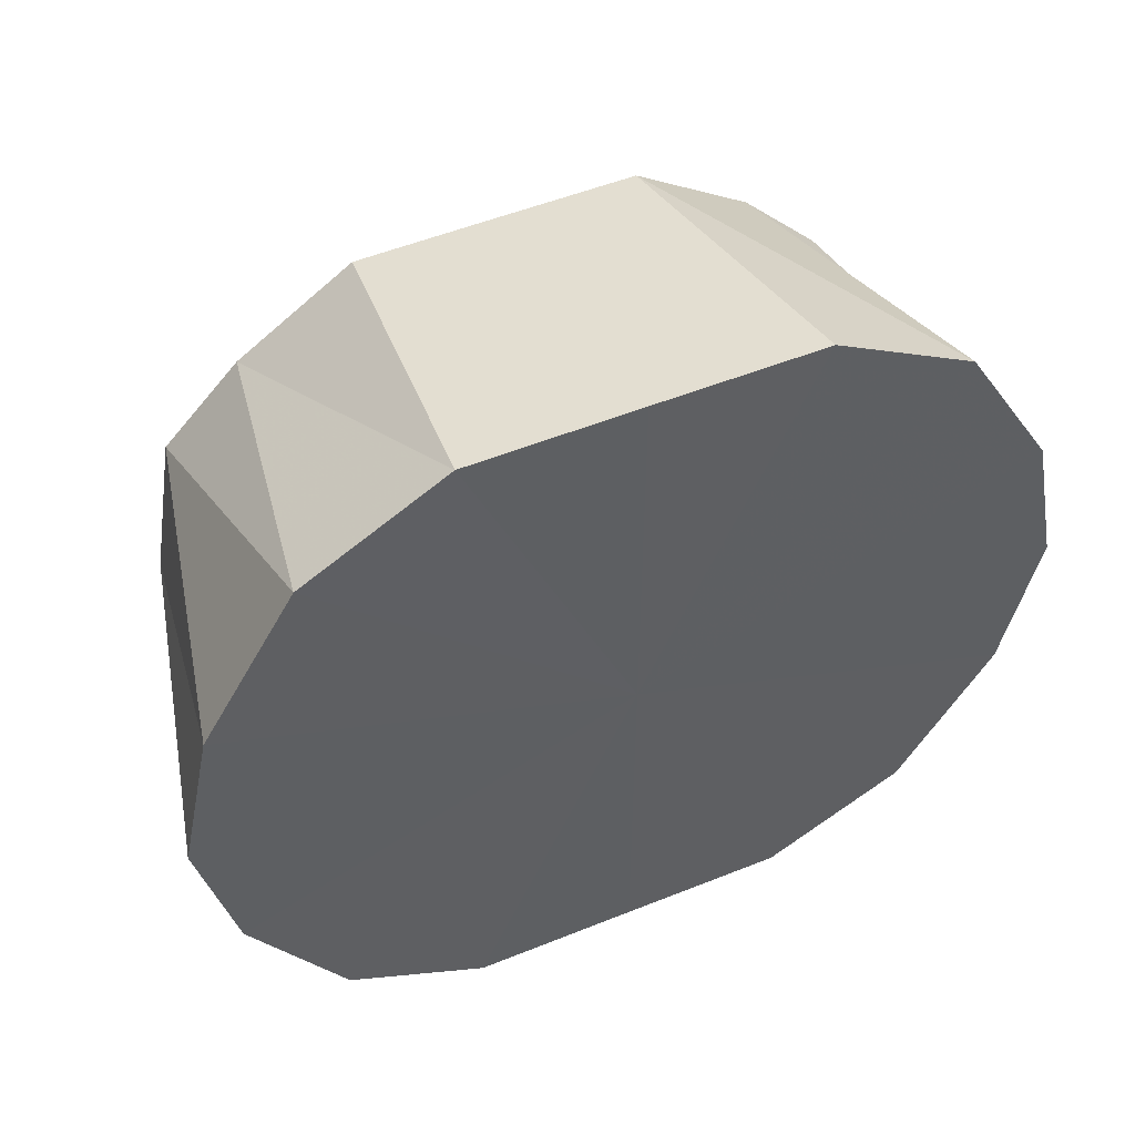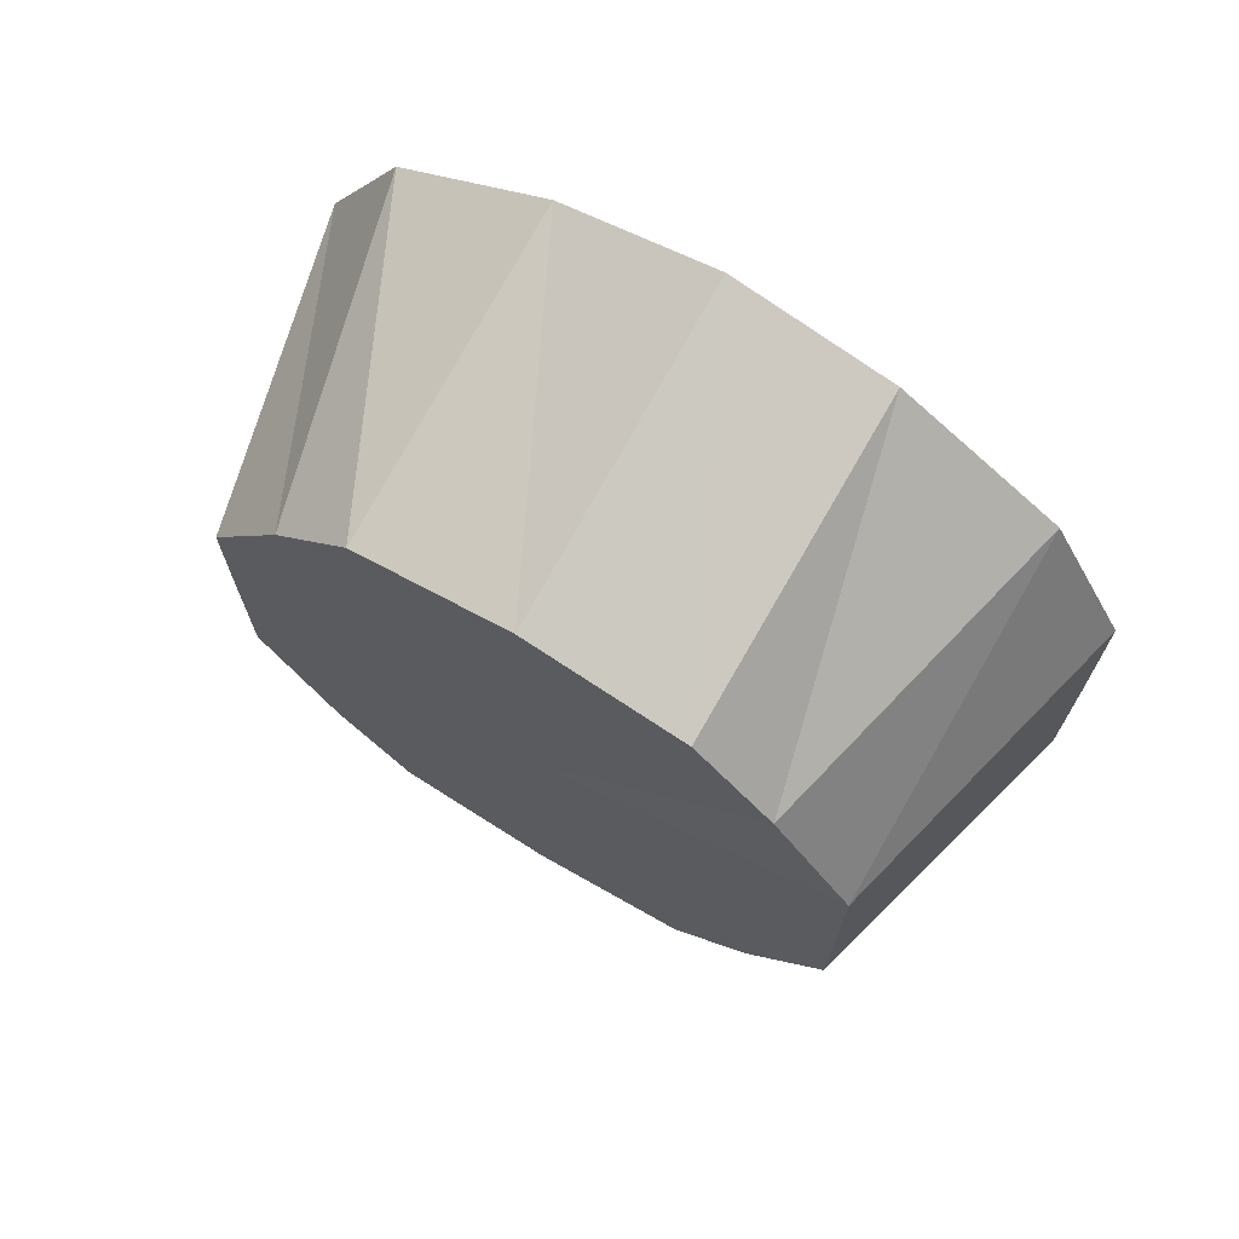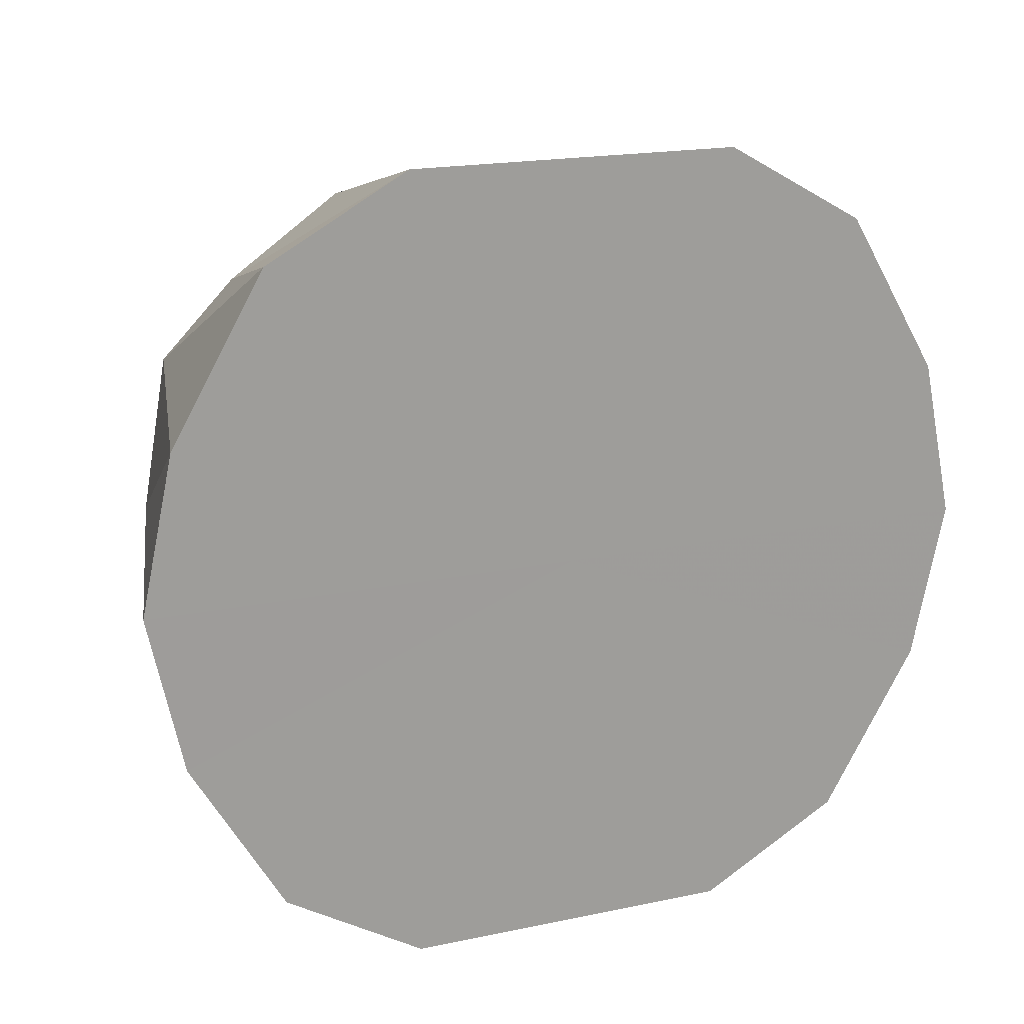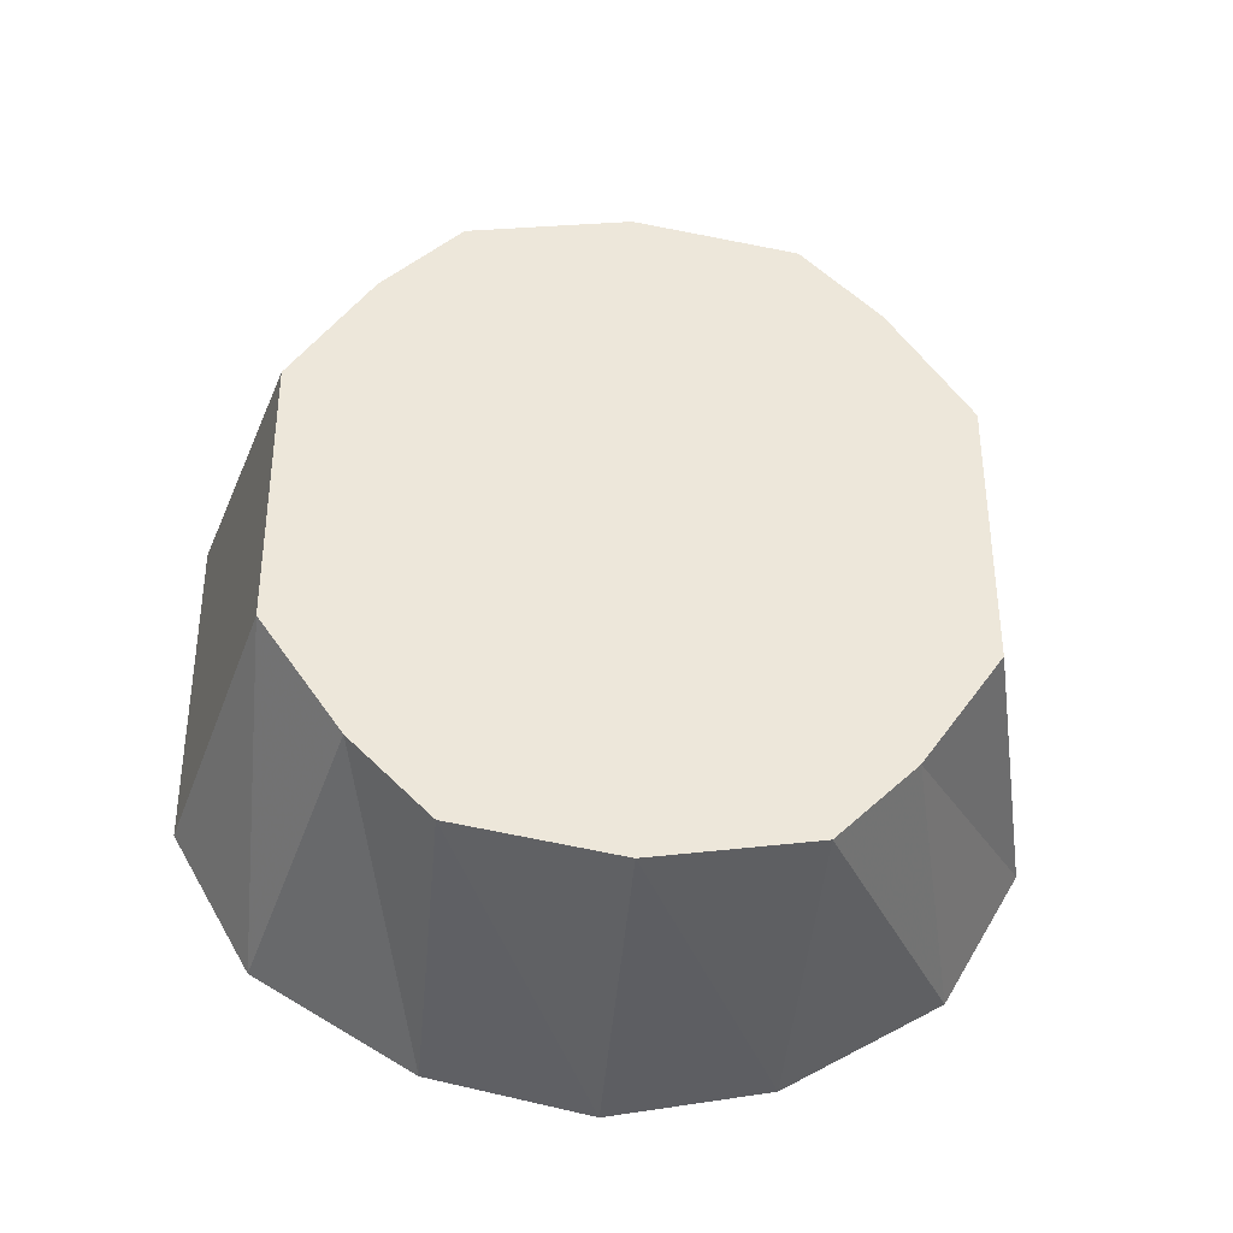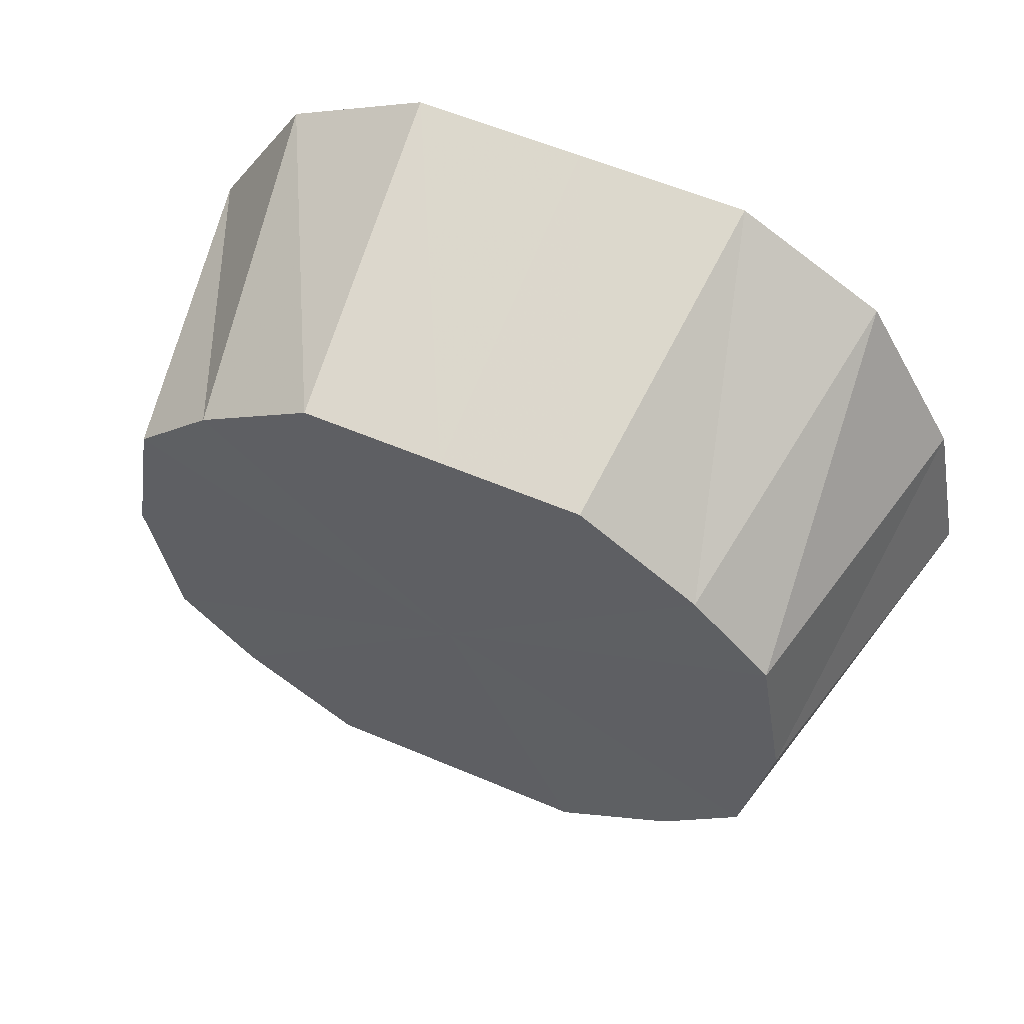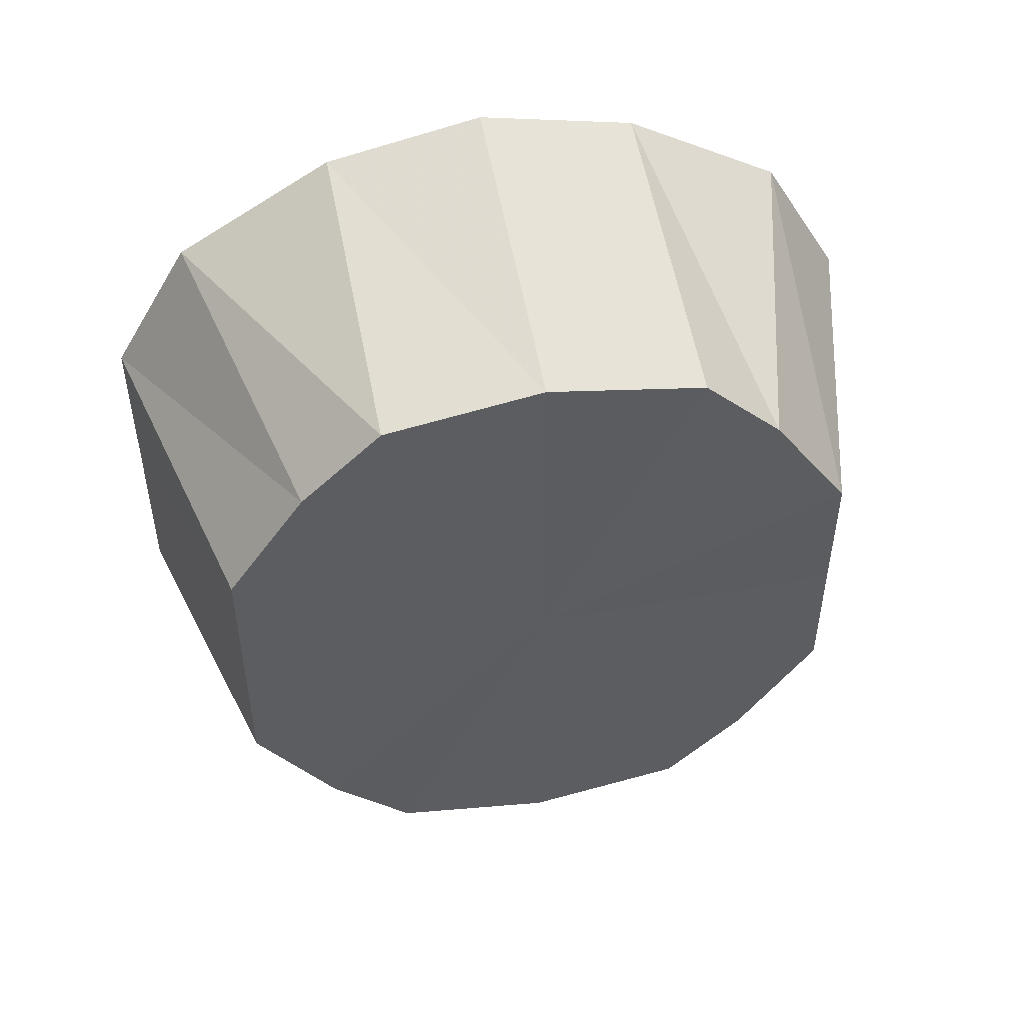
<metadata>
{"format":"obj","ext":"obj","renderer":"f3d","projection":"perspective","resolution":1024,"background":"white","views":[{"elev":52.5,"azim":-113.5,"up":"+Y"},{"elev":70.7,"azim":121.1,"up":"+Z"},{"elev":18.8,"azim":-111.8,"up":"+Y"},{"elev":-36.0,"azim":84.6,"up":"+Z"},{"elev":58.2,"azim":113.7,"up":"+Y"},{"elev":49.3,"azim":78.5,"up":"+Z"}]}
</metadata>
<code>
o 11583
v 2166 1876 13.6
v 2166 1876 13.59
v 2166 1876 13.59
v 2166 1876 13.59
v 2166 1876 13.59
v 2166 1876 13.6
v 2166 1876 13.58
v 2166 1876 13.58
v 2166 1876 13.54
v 2166 1876 13.51
v 2166 1876 13.5
v 2166 1876 13.58
v 2166 1876 13.59
v 2166 1876 13.57
v 2166 1876 13.56
v 2166 1876 13.58
v 2166 1876 13.54
v 2166 1876 13.54
v 2166 1876 13.57
v 2166 1876 13.52
v 2166 1876 13.53
v 2166 1876 13.54
v 2166 1876 13.51
v 2166 1876 13.51
v 2166 1876 13.52
v 2166 1876 13.49
v 2166 1876 13.5
v 2166 1876 13.51
v 2166 1876 13.49
v 2166 1876 13.5
v 2166 1876 13.49
v 2166 1876 13.49
v 2166 1876 13.5
v 2166 1876 13.49
v 2166 1876 13.51
v 2166 1876 13.51
v 2166 1876 13.51
v 2166 1876 13.53
v 2166 1876 13.52
v 2166 1876 13.54
v 2166 1876 13.54
v 2166 1876 13.52
v 2166 1876 13.56
v 2166 1876 13.54
v 2166 1876 13.57
v 2166 1876 13.58
v 2166 1876 13.57
v 2166 1876 13.58
v 2166 1876 13.59
v 2166 1876 13.58
v 2166 1876 13.59
v 2166 1876 13.49
v 2166 1876 13.5
v 2166 1876 13.51
v 2166 1876 13.59
v 2166 1876 13.59
v 2166 1876 13.58
v 2166 1876 13.6
v 2166 1876 13.54
v 2166 1876 13.59
v 2166 1876 13.58
v 2166 1876 13.59
v 2166 1876 13.57
v 2166 1876 13.58
v 2166 1876 13.54
v 2166 1876 13.57
v 2166 1876 13.52
v 2166 1876 13.54
v 2166 1876 13.51
v 2166 1876 13.52
v 2166 1876 13.49
v 2166 1876 13.51
v 2166 1876 13.49
v 2166 1876 13.49
f 1 2 3
f 4 1 5
f 6 3 5
f 7 4 8
f 5 3 9
f 10 11 9
f 12 13 9
f 14 7 15
f 16 8 15
f 15 8 9
f 17 14 18
f 19 15 18
f 18 15 9
f 20 17 21
f 22 18 21
f 21 18 9
f 23 20 24
f 25 21 24
f 24 21 9
f 26 23 27
f 28 24 27
f 27 24 9
f 29 26 30
f 31 27 30
f 30 27 9
f 32 29 33
f 34 30 33
f 33 30 9
f 35 32 36
f 37 36 38
f 39 35 38
f 38 36 9
f 40 39 41
f 42 38 41
f 41 38 9
f 43 41 9
f 44 41 43
f 45 40 43
f 46 43 9
f 47 43 46
f 48 45 46
f 49 46 9
f 2 48 49
f 50 46 49
f 3 49 9
f 51 49 3
f 52 53 54
f 55 56 57
f 58 59 60
f 60 59 61
f 62 59 58
f 61 59 63
f 64 59 62
f 63 59 65
f 66 59 64
f 65 59 67
f 68 59 66
f 67 59 69
f 70 59 68
f 69 59 71
f 72 59 70
f 71 59 73
f 74 59 72
f 73 59 74

</code>
